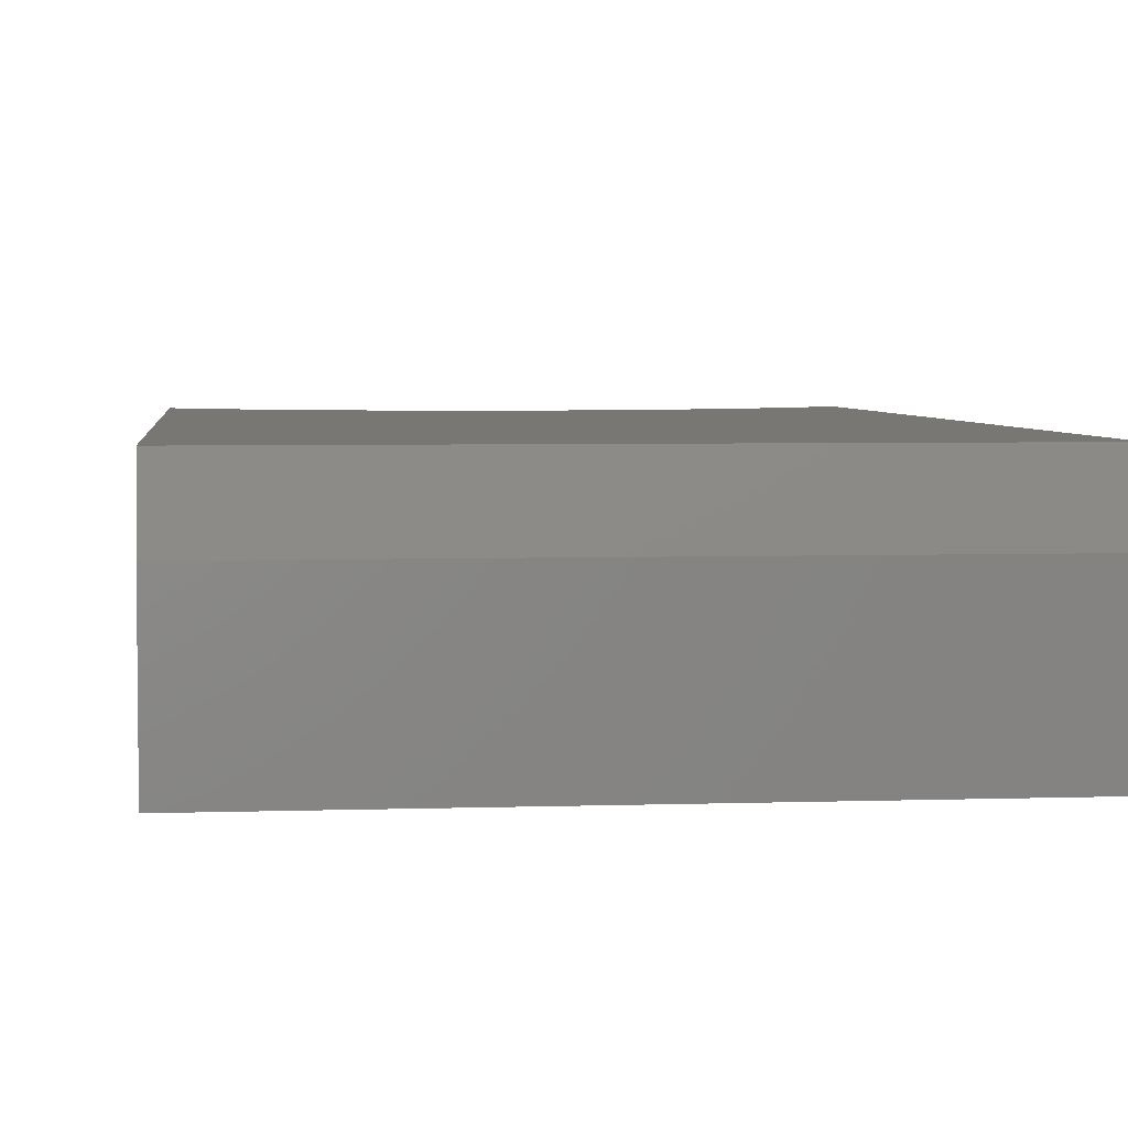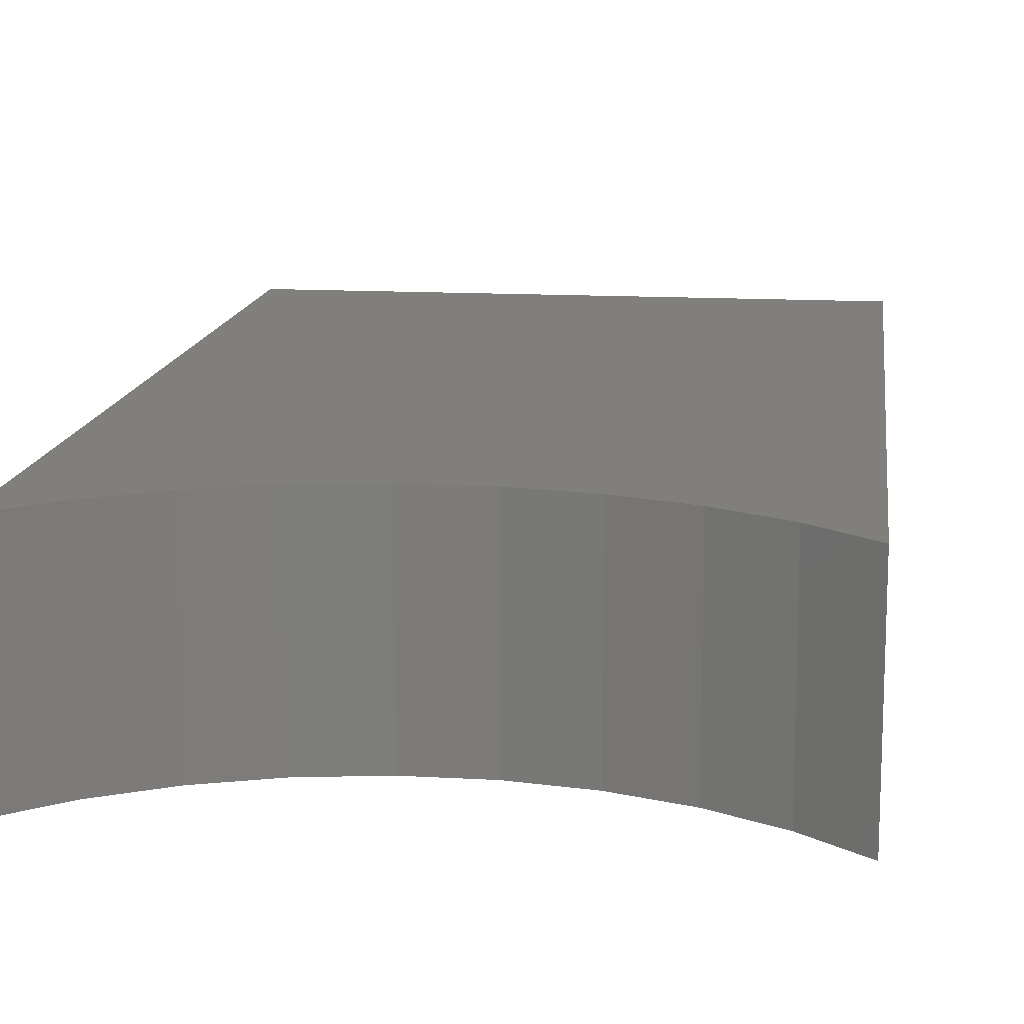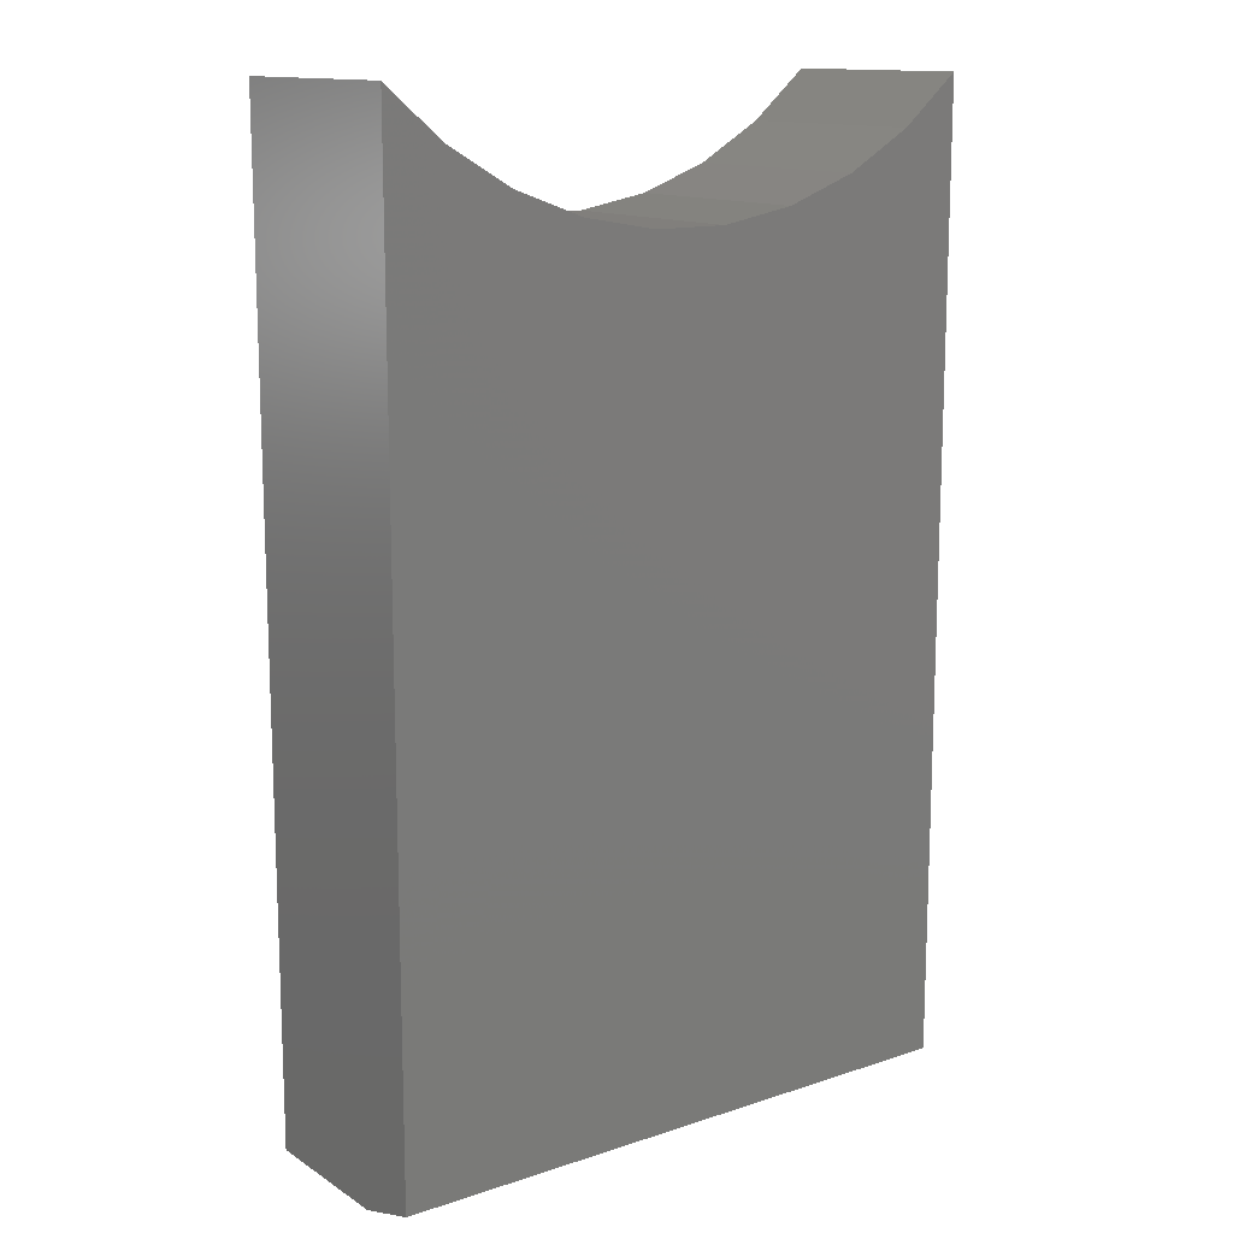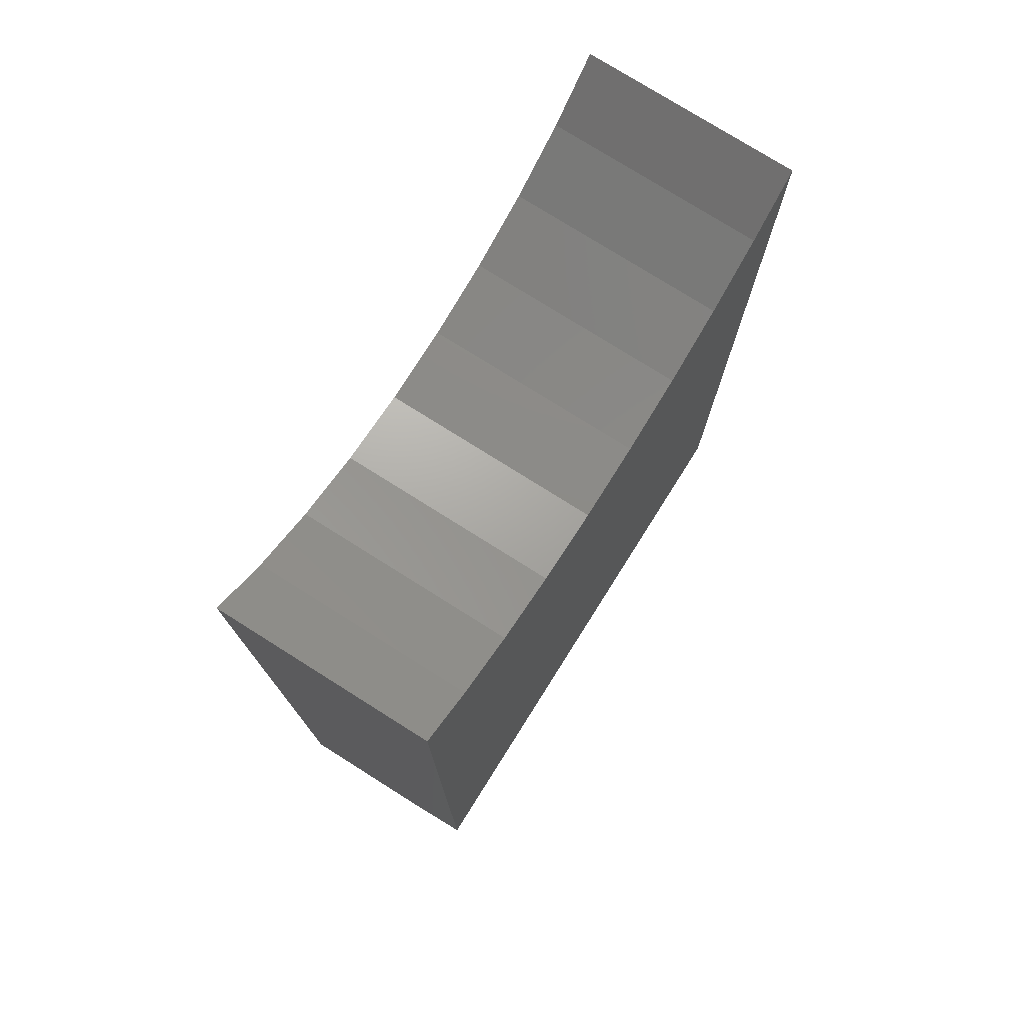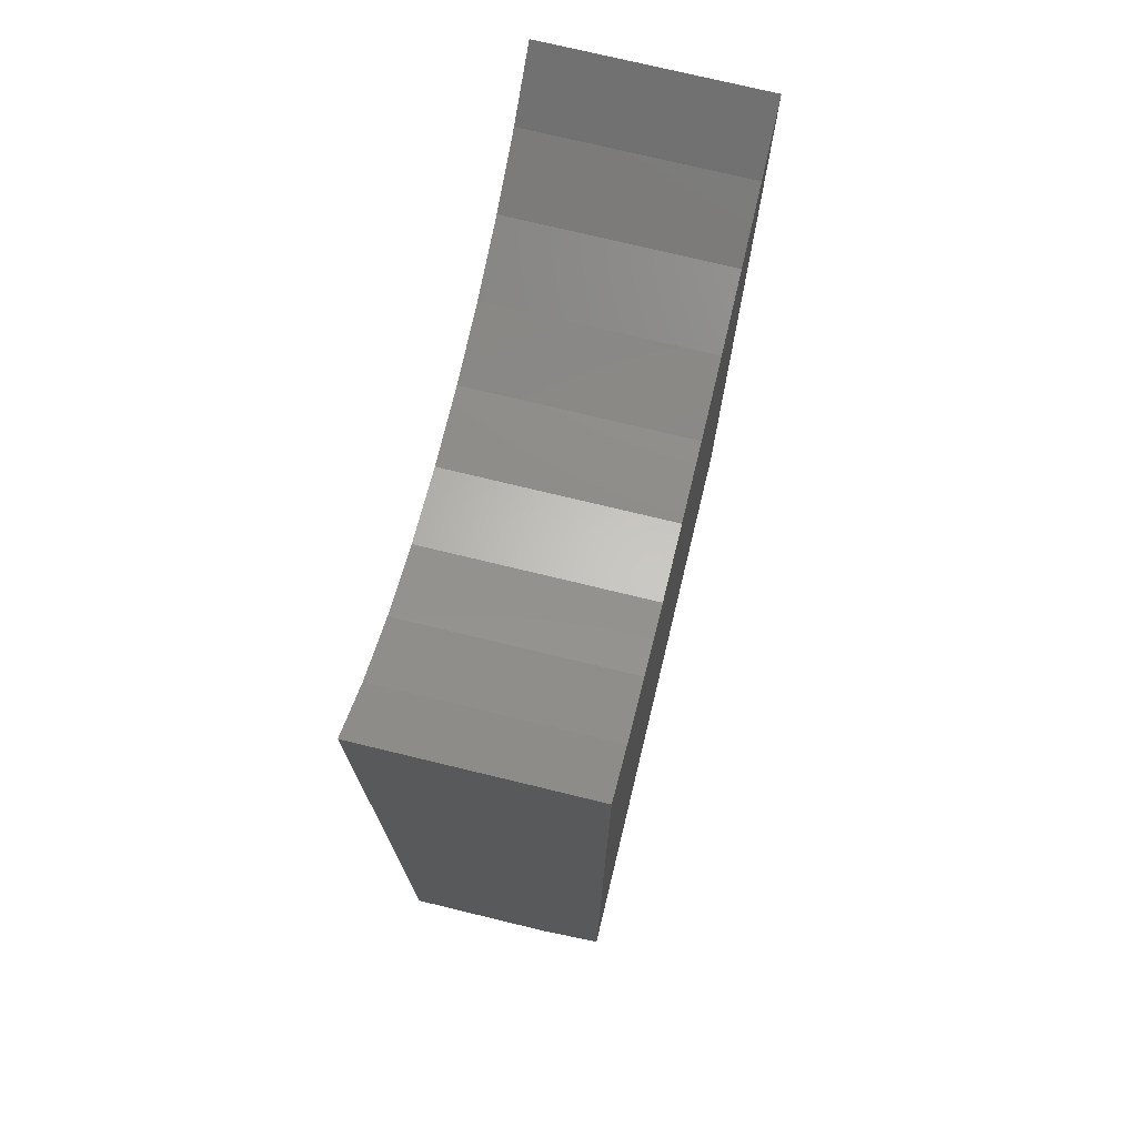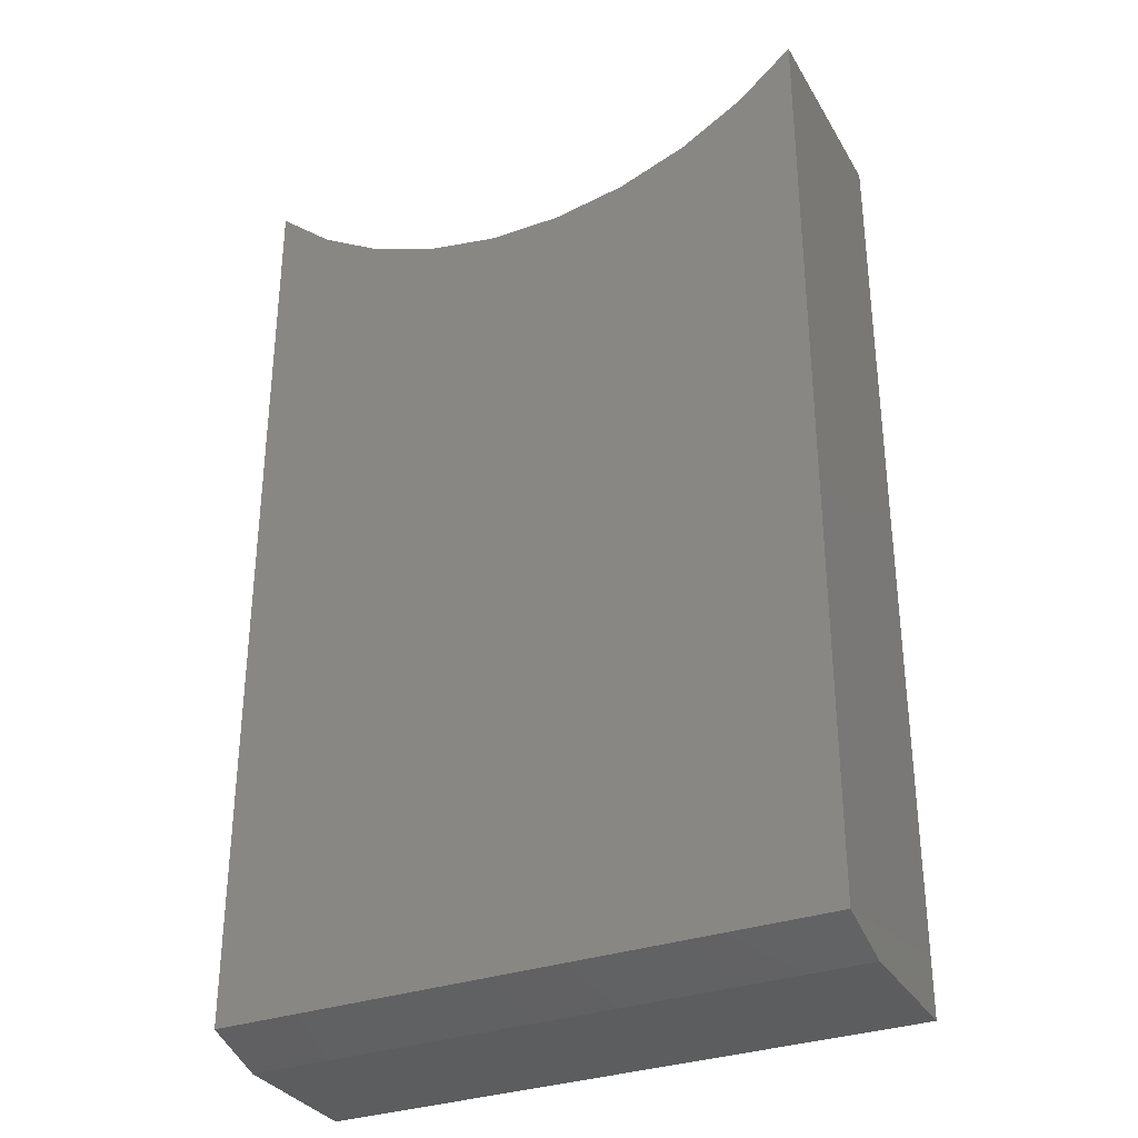
<metadata>
{"format":"stl","ext":"stl","renderer":"f3d","projection":"perspective","resolution":1024,"background":"white","views":[{"elev":4.3,"azim":173.7,"up":"+Y"},{"elev":13.7,"azim":7.3,"up":"+Y"},{"elev":13.6,"azim":143.7,"up":"+Z"},{"elev":76.7,"azim":122.2,"up":"+Z"},{"elev":74.5,"azim":103.6,"up":"+Z"},{"elev":-32.4,"azim":-154.0,"up":"+Z"}]}
</metadata>
<code>
# stl→obj: 26 verts, 48 faces
v 0.4628 5.518e-17 -0.7188
v -0.4688 3.469e-18 -0.7188
v 0.05464 1.81e-16 0.5563
v 0.168 1.896e-16 0.5766
v 0.2761 2e-16 0.6166
v 0.3754 2.12e-16 0.675
v 0.4628 2.182e-16 0.75
v -0.4688 1.735e-16 0.75
v -0.3813 1.7e-16 0.675
v -0.282 1.69e-16 0.6166
v -0.174 1.706e-16 0.5766
v -0.06056 1.746e-16 0.5563
v -0.4688 -0.3281 0.75
v -0.4688 -0.3281 -0.75
v -0.4688 -0.1016 -0.75
v 0.4628 -0.3281 0.75
v 0.4628 -0.3281 -0.75
v 0.4628 -0.1016 -0.75
v 0.3754 -0.3281 0.675
v 0.2761 -0.3281 0.6166
v 0.168 -0.3281 0.5766
v 0.05464 -0.3281 0.5563
v -0.06056 -0.3281 0.5563
v -0.174 -0.3281 0.5766
v -0.282 -0.3281 0.6166
v -0.3813 -0.3281 0.675
f 1 2 3
f 1 3 4
f 1 4 5
f 1 5 6
f 1 6 7
f 2 8 9
f 2 9 10
f 2 10 11
f 2 11 12
f 2 12 3
f 13 8 14
f 14 8 2
f 14 2 15
f 7 16 1
f 1 16 17
f 1 17 18
f 14 15 17
f 17 15 18
f 15 2 18
f 18 2 1
f 17 16 19
f 17 19 20
f 17 20 21
f 17 21 22
f 17 22 14
f 14 22 23
f 14 23 24
f 14 24 25
f 14 25 26
f 14 26 13
f 3 21 4
f 4 21 20
f 4 20 5
f 5 20 19
f 5 19 6
f 6 19 16
f 6 16 7
f 21 3 22
f 22 3 12
f 22 12 23
f 23 12 11
f 23 11 24
f 24 11 10
f 24 10 25
f 25 10 9
f 25 9 26
f 26 9 8
f 26 8 13

</code>
